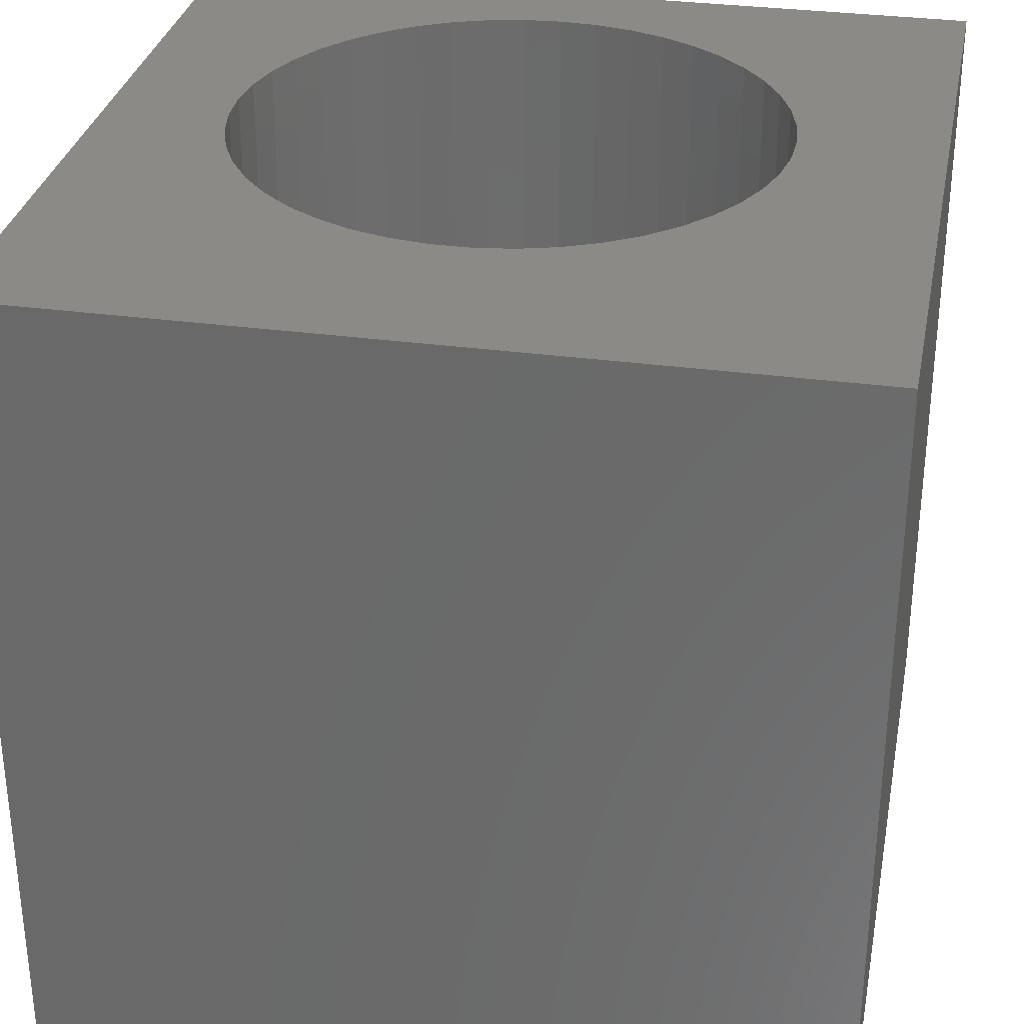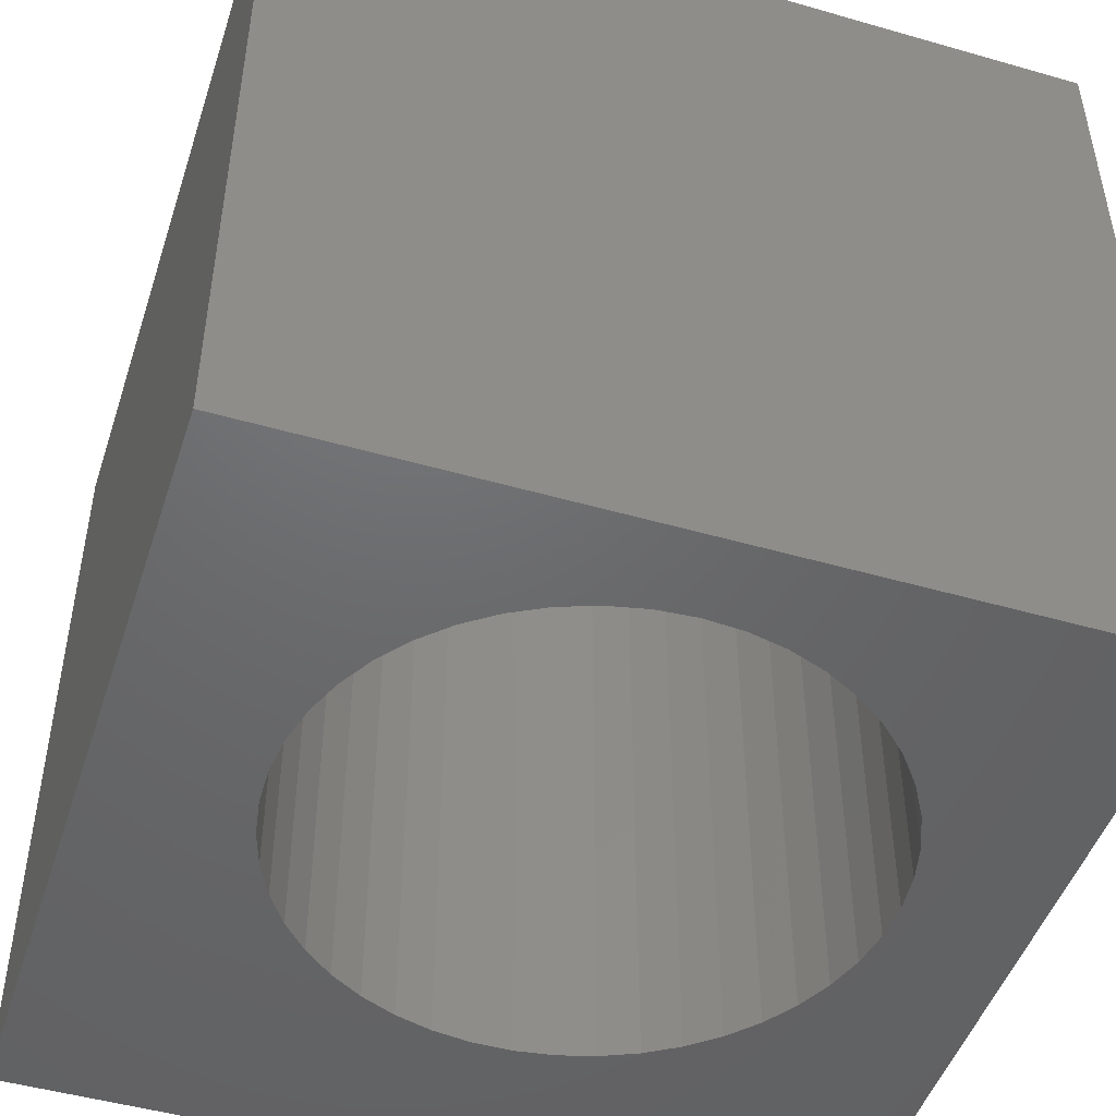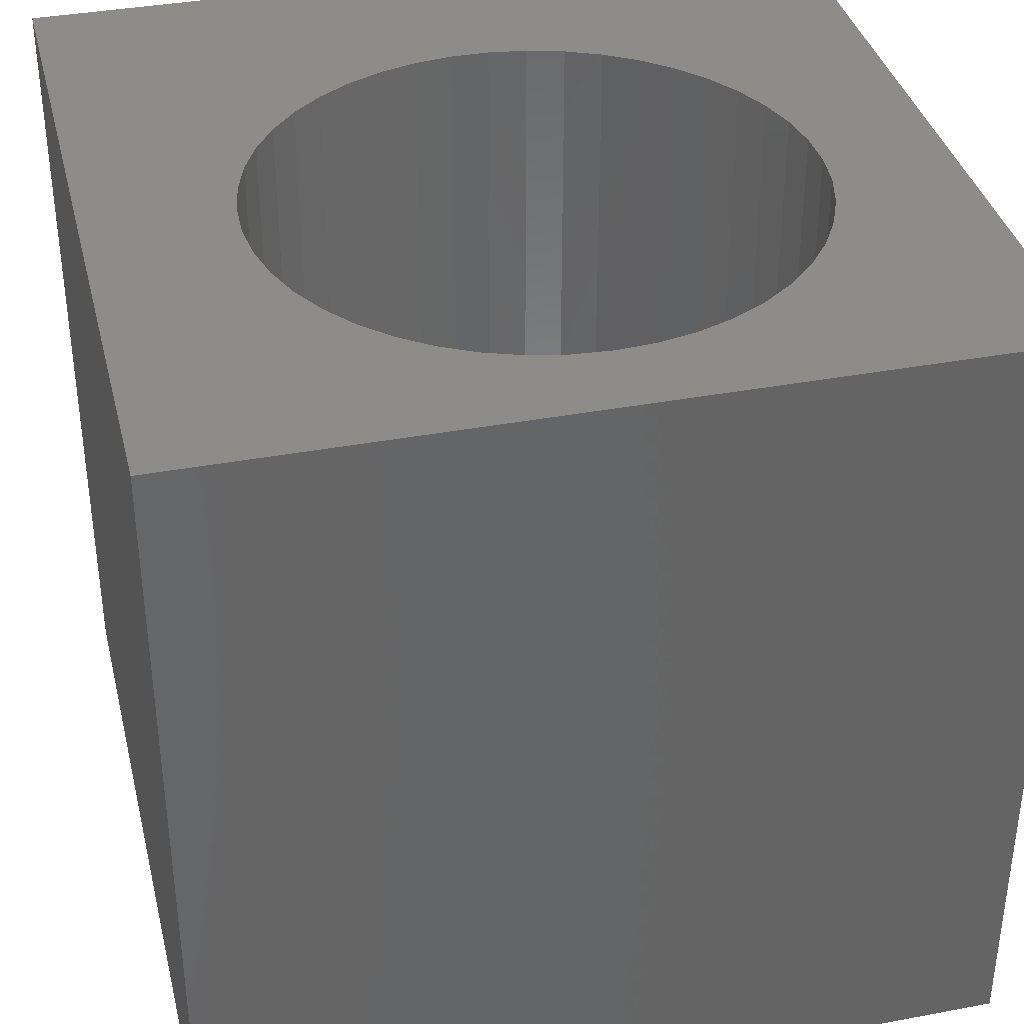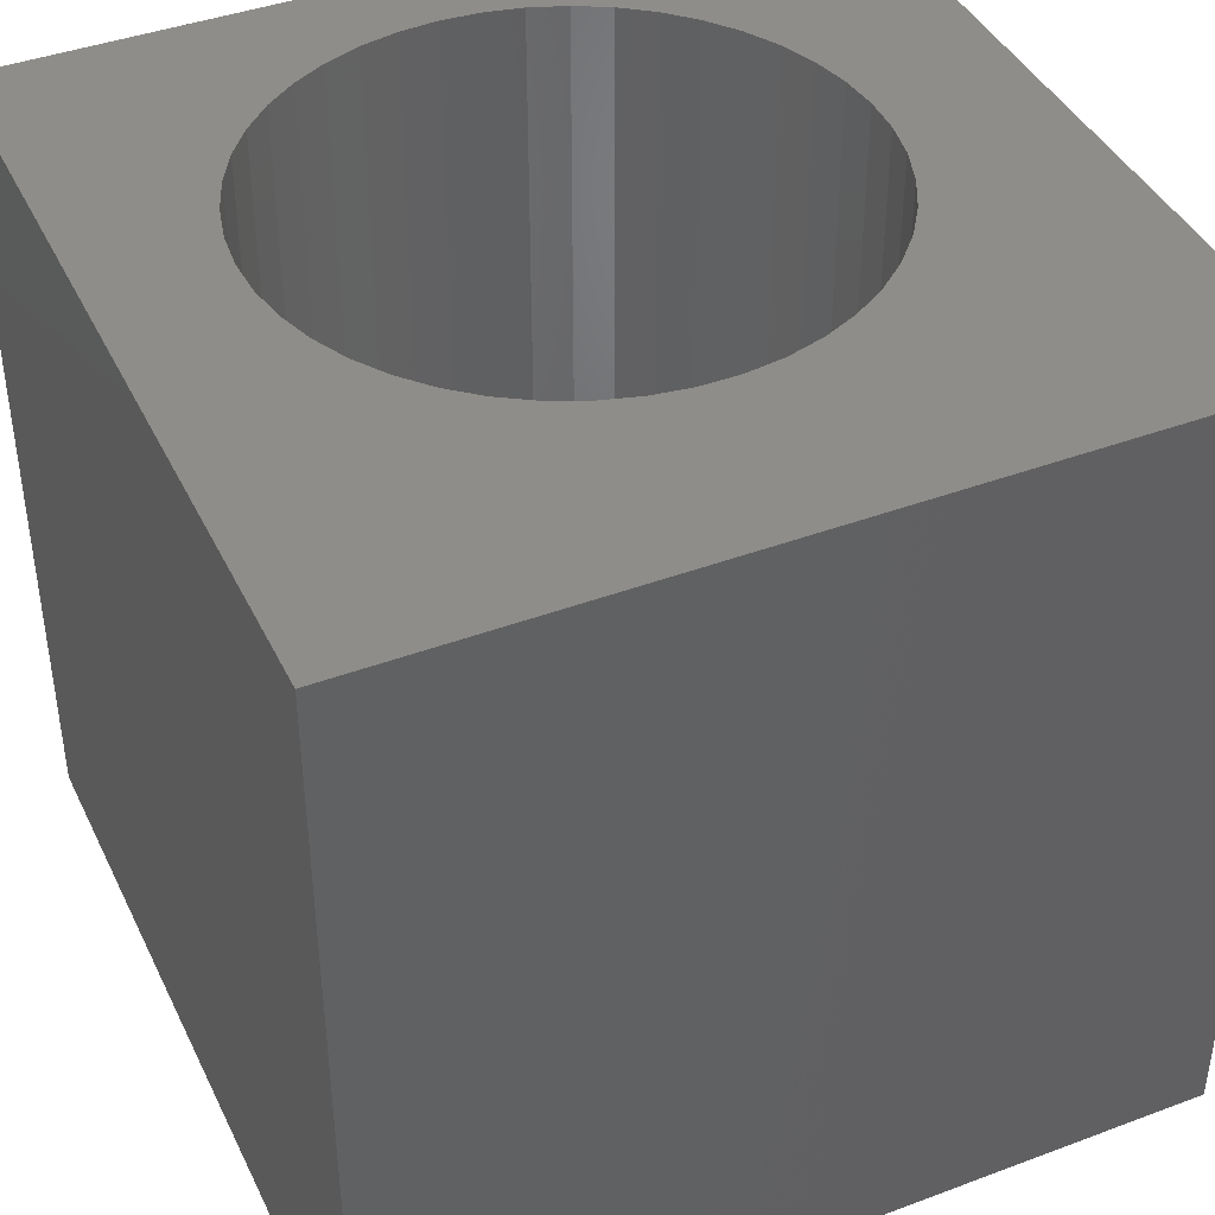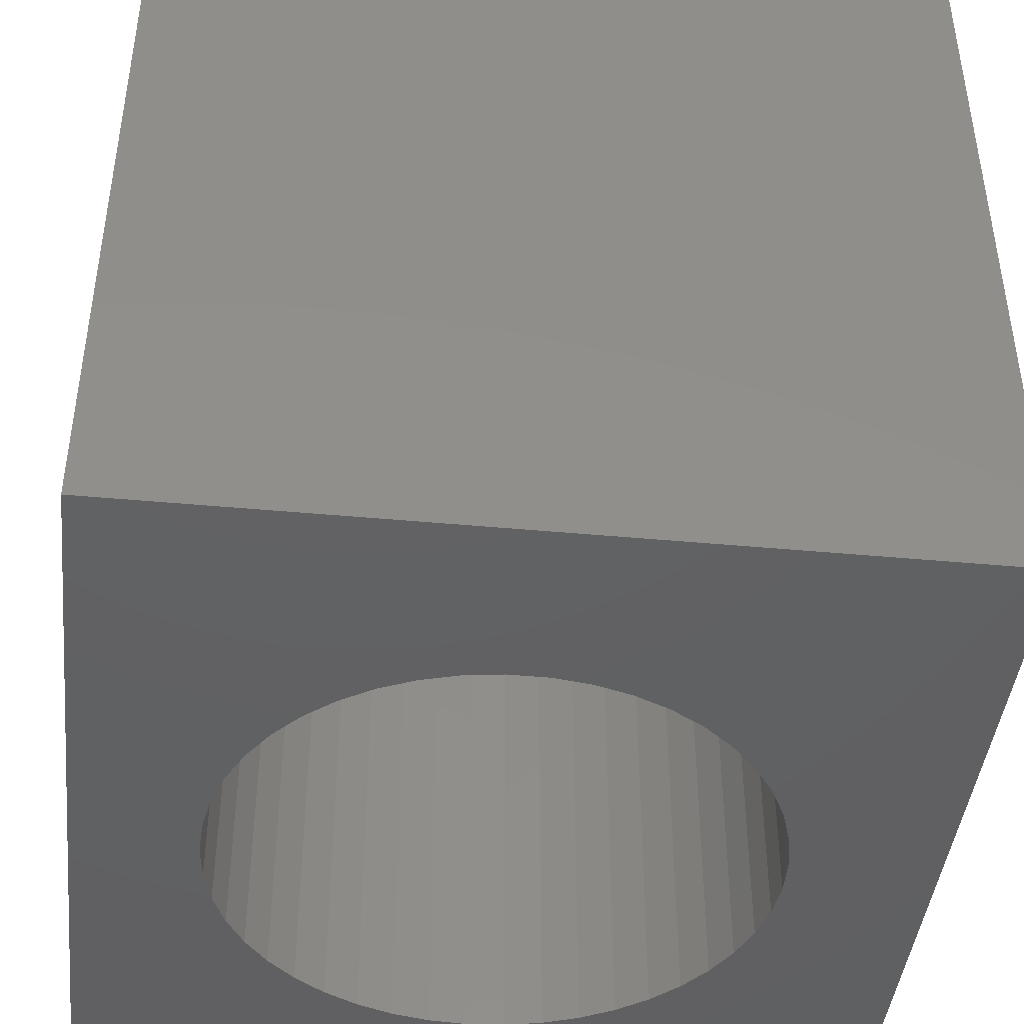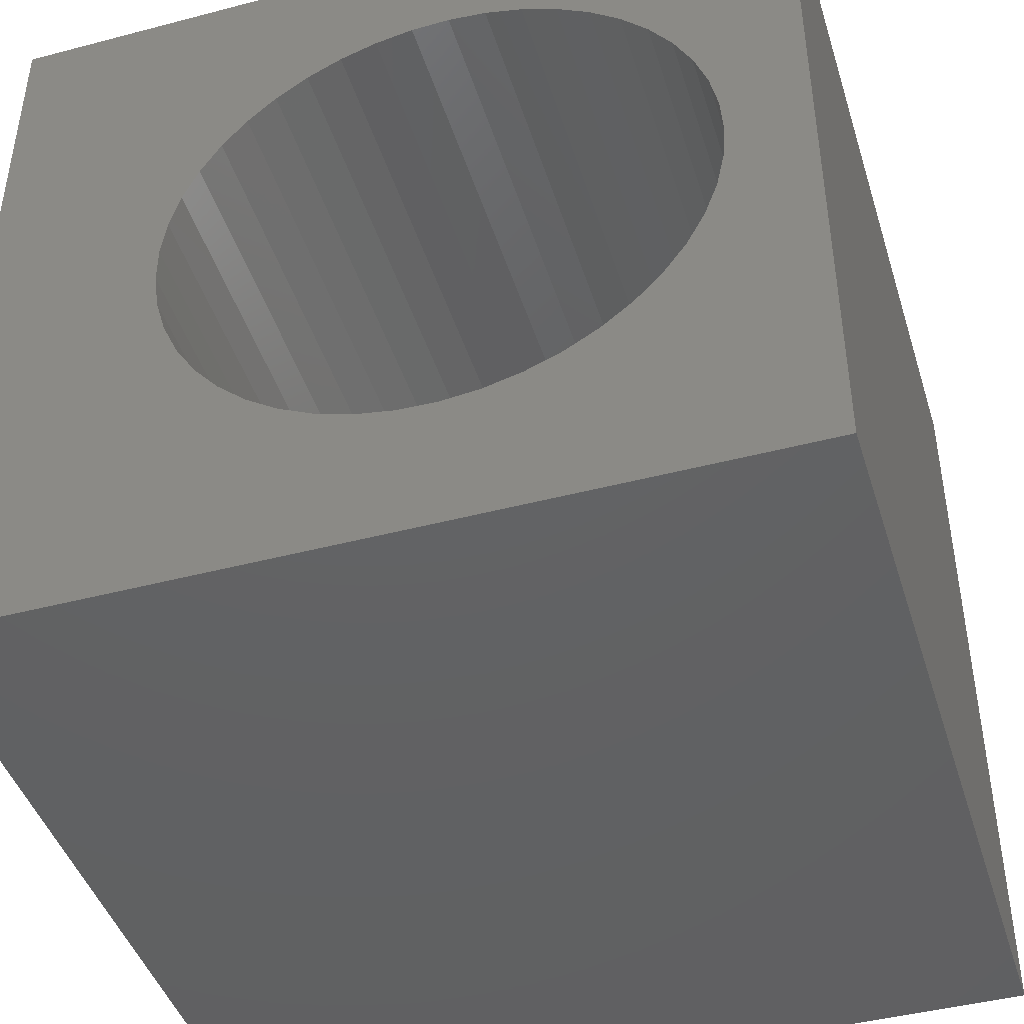
<metadata>
{"format":"stl","ext":"stl","renderer":"f3d","projection":"perspective","resolution":1024,"background":"white","views":[{"elev":31.5,"azim":-79.0,"up":"+Z"},{"elev":-47.9,"azim":72.1,"up":"+Z"},{"elev":37.1,"azim":76.4,"up":"+Z"},{"elev":41.6,"azim":-114.3,"up":"+Z"},{"elev":-43.5,"azim":-96.3,"up":"+Z"},{"elev":-44.1,"azim":17.1,"up":"+Y"}]}
</metadata>
<code>
# stl→obj: 98 verts, 196 faces
v 0 10 10
v 0 10 0
v 0 0 10
v 0 0 0
v 8.955 5.601 10
v 8.988 5.132 10
v 10 10 10
v 8.857 4.202 10
v 8.696 3.759 10
v 10 0 10
v 8.198 7.301 10
v 8.475 6.92 10
v 8.955 4.662 10
v 8.475 3.343 10
v 8.198 2.962 10
v 7.871 2.624 10
v 6.656 8.342 10
v 7.092 8.165 10
v 8.696 6.505 10
v 8.857 6.062 10
v 7.5 2.334 10
v 7.092 2.098 10
v 6.656 1.922 10
v 7.5 7.93 10
v 7.871 7.64 10
v 3.535 7.791 10
v 3.925 8.055 10
v 4.348 8.261 10
v 4.796 8.407 10
v 5.26 8.488 10
v 5.731 8.505 10
v 6.199 8.456 10
v 4.796 1.857 10
v 4.348 2.003 10
v 6.199 1.808 10
v 5.731 1.759 10
v 5.26 1.775 10
v 3.925 2.209 10
v 3.535 2.472 10
v 3.185 2.787 10
v 2.882 3.148 10
v 2.633 3.547 10
v 2.441 3.977 10
v 2.311 4.43 10
v 2.246 4.896 10
v 2.246 5.367 10
v 2.311 5.833 10
v 2.441 6.286 10
v 2.633 6.716 10
v 2.882 7.116 10
v 3.185 7.476 10
v 10 10 0
v 10 0 0
v 8.198 7.301 0
v 7.871 7.64 0
v 2.311 4.43 0
v 2.441 3.977 0
v 6.199 1.808 0
v 6.656 1.922 0
v 7.092 2.098 0
v 7.5 2.334 0
v 8.475 3.343 0
v 8.696 3.759 0
v 8.857 4.202 0
v 7.5 7.93 0
v 7.092 8.165 0
v 6.656 8.342 0
v 4.796 8.407 0
v 4.348 8.261 0
v 7.871 2.624 0
v 8.198 2.962 0
v 6.199 8.456 0
v 5.731 8.505 0
v 5.26 8.488 0
v 3.925 8.055 0
v 3.535 7.791 0
v 3.185 7.476 0
v 8.955 4.662 0
v 8.988 5.132 0
v 8.955 5.601 0
v 8.857 6.062 0
v 8.696 6.505 0
v 8.475 6.92 0
v 2.882 7.116 0
v 2.633 6.716 0
v 2.441 6.286 0
v 2.633 3.547 0
v 2.882 3.148 0
v 3.185 2.787 0
v 3.535 2.472 0
v 3.925 2.209 0
v 4.348 2.003 0
v 4.796 1.857 0
v 5.26 1.775 0
v 5.731 1.759 0
v 2.311 5.833 0
v 2.246 5.367 0
v 2.246 4.896 0
f 1 2 3
f 3 2 4
f 5 6 7
f 8 9 10
f 11 12 7
f 7 6 10
f 10 6 13
f 10 13 8
f 9 14 10
f 10 14 15
f 10 15 16
f 17 18 7
f 12 19 7
f 7 19 20
f 7 20 5
f 16 21 10
f 10 21 22
f 10 22 23
f 18 24 7
f 7 24 25
f 7 25 11
f 26 27 1
f 1 27 28
f 1 28 29
f 29 30 1
f 1 30 31
f 1 31 7
f 7 31 32
f 7 32 17
f 33 34 3
f 23 35 10
f 10 35 36
f 10 36 3
f 3 36 37
f 3 37 33
f 34 38 3
f 3 38 39
f 3 39 40
f 40 41 3
f 3 41 42
f 3 42 43
f 43 44 3
f 3 44 45
f 3 45 1
f 1 45 46
f 46 47 1
f 1 47 48
f 1 48 49
f 49 50 1
f 1 50 51
f 1 51 26
f 52 7 53
f 53 7 10
f 54 55 52
f 4 56 57
f 58 59 53
f 53 59 60
f 53 60 61
f 62 63 53
f 53 63 64
f 55 65 52
f 52 65 66
f 52 66 67
f 2 68 69
f 61 70 53
f 53 70 71
f 53 71 62
f 67 72 52
f 52 72 73
f 52 73 2
f 2 73 74
f 2 74 68
f 69 75 2
f 2 75 76
f 2 76 77
f 64 78 53
f 53 78 79
f 53 79 52
f 52 79 80
f 52 80 81
f 81 82 52
f 52 82 83
f 52 83 54
f 77 84 2
f 2 84 85
f 2 85 86
f 57 87 4
f 4 87 88
f 4 88 89
f 89 90 4
f 4 90 91
f 4 91 92
f 92 93 4
f 4 93 94
f 4 94 53
f 53 94 95
f 53 95 58
f 86 96 2
f 2 96 97
f 2 97 4
f 4 97 98
f 4 98 56
f 7 52 1
f 1 52 2
f 53 10 4
f 4 10 3
f 78 6 79
f 79 6 5
f 79 5 80
f 80 5 20
f 80 20 81
f 81 20 19
f 81 19 82
f 82 19 12
f 82 12 83
f 83 12 11
f 83 11 54
f 54 11 25
f 54 25 55
f 55 25 24
f 55 24 65
f 65 24 18
f 65 18 66
f 66 18 17
f 66 17 67
f 67 17 32
f 67 32 72
f 72 32 31
f 72 31 73
f 73 31 30
f 73 30 74
f 74 30 29
f 74 29 68
f 68 29 28
f 68 28 69
f 69 28 27
f 69 27 75
f 75 27 26
f 75 26 76
f 76 26 51
f 76 51 77
f 77 51 50
f 77 50 84
f 84 50 49
f 84 49 85
f 85 49 48
f 85 48 86
f 86 48 47
f 86 47 96
f 96 47 46
f 96 46 97
f 97 46 45
f 97 45 98
f 98 45 44
f 98 44 56
f 56 44 43
f 56 43 57
f 57 43 42
f 57 42 87
f 87 42 41
f 87 41 88
f 88 41 40
f 88 40 89
f 89 40 39
f 89 39 90
f 90 39 38
f 90 38 91
f 91 38 34
f 91 34 92
f 92 34 33
f 92 33 93
f 93 33 37
f 93 37 94
f 94 37 36
f 94 36 95
f 95 36 35
f 95 35 58
f 58 35 23
f 58 23 59
f 59 23 22
f 59 22 60
f 60 22 21
f 60 21 61
f 61 21 16
f 61 16 70
f 70 16 15
f 70 15 71
f 71 15 14
f 71 14 62
f 62 14 9
f 62 9 63
f 63 9 8
f 63 8 64
f 64 8 13
f 64 13 78
f 78 13 6

</code>
